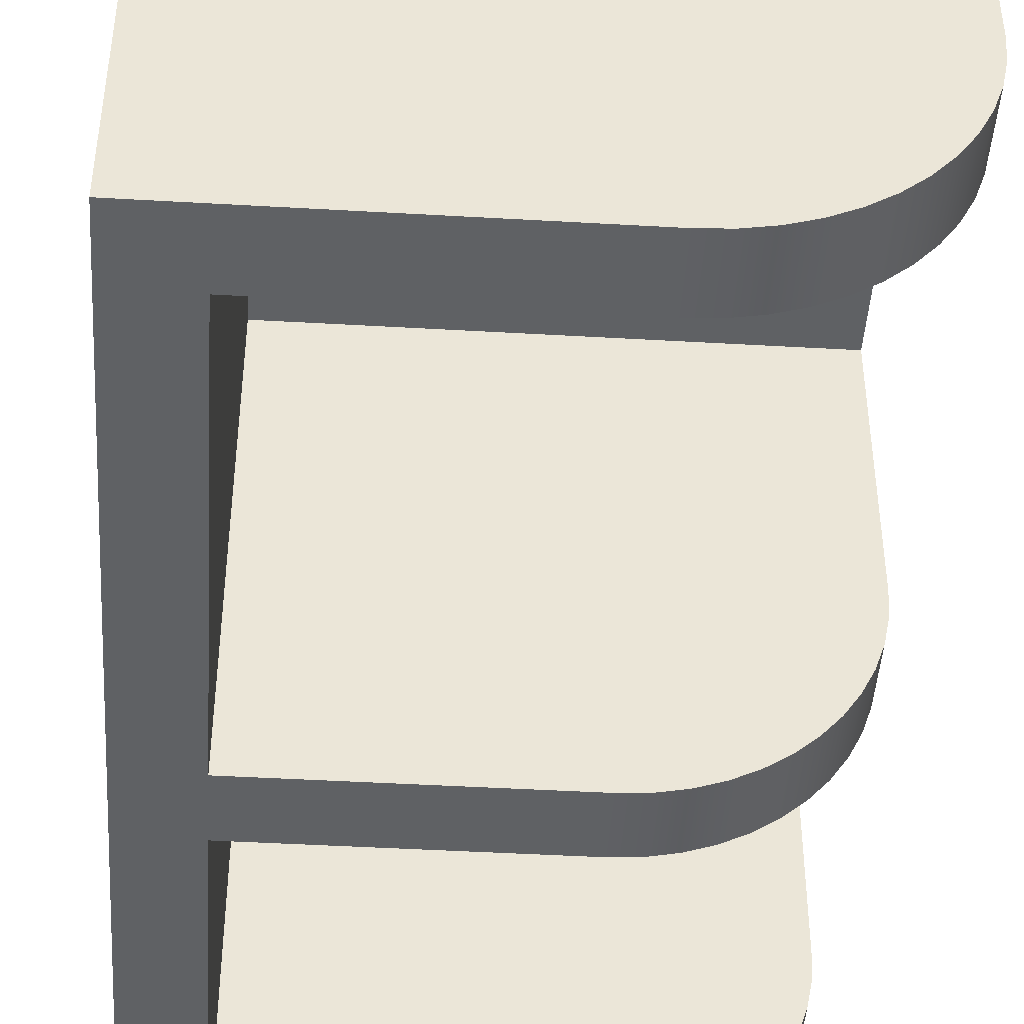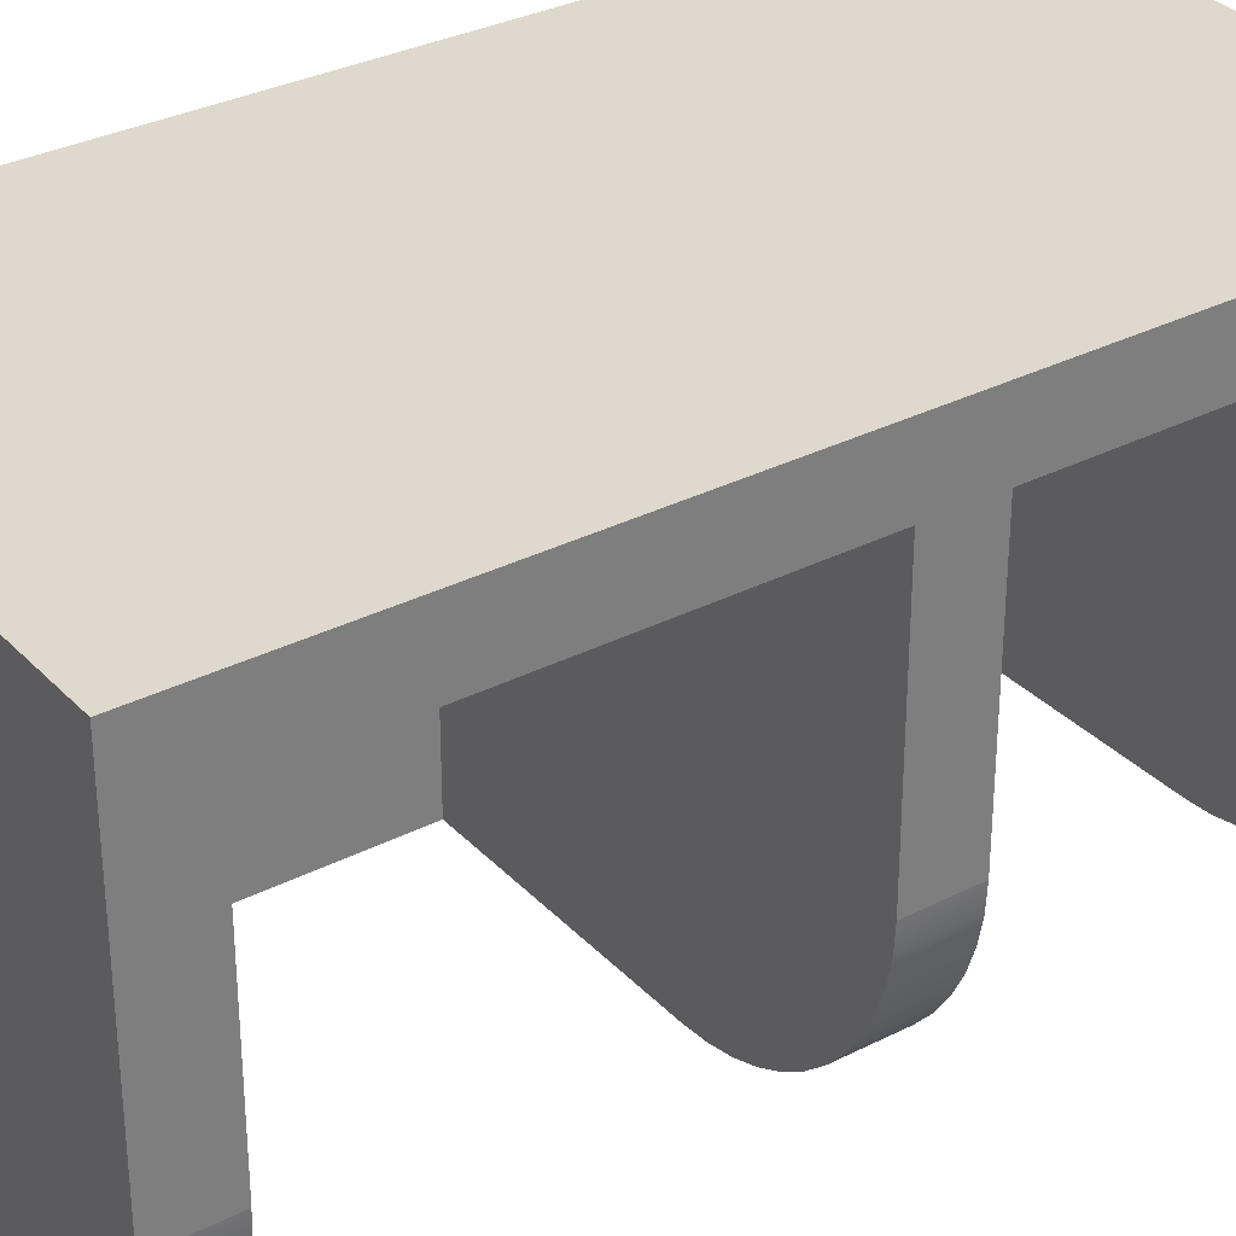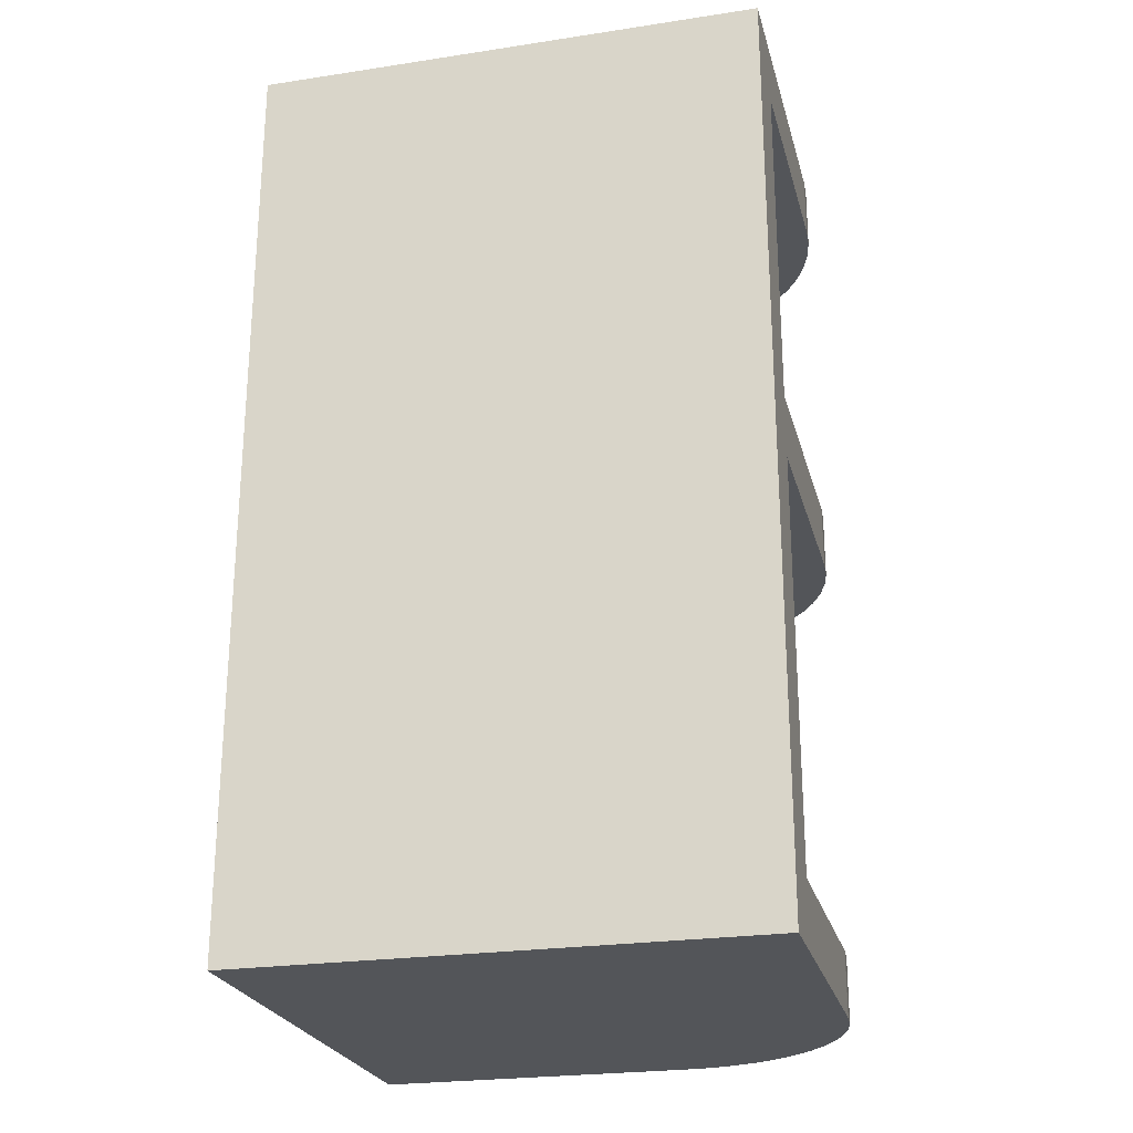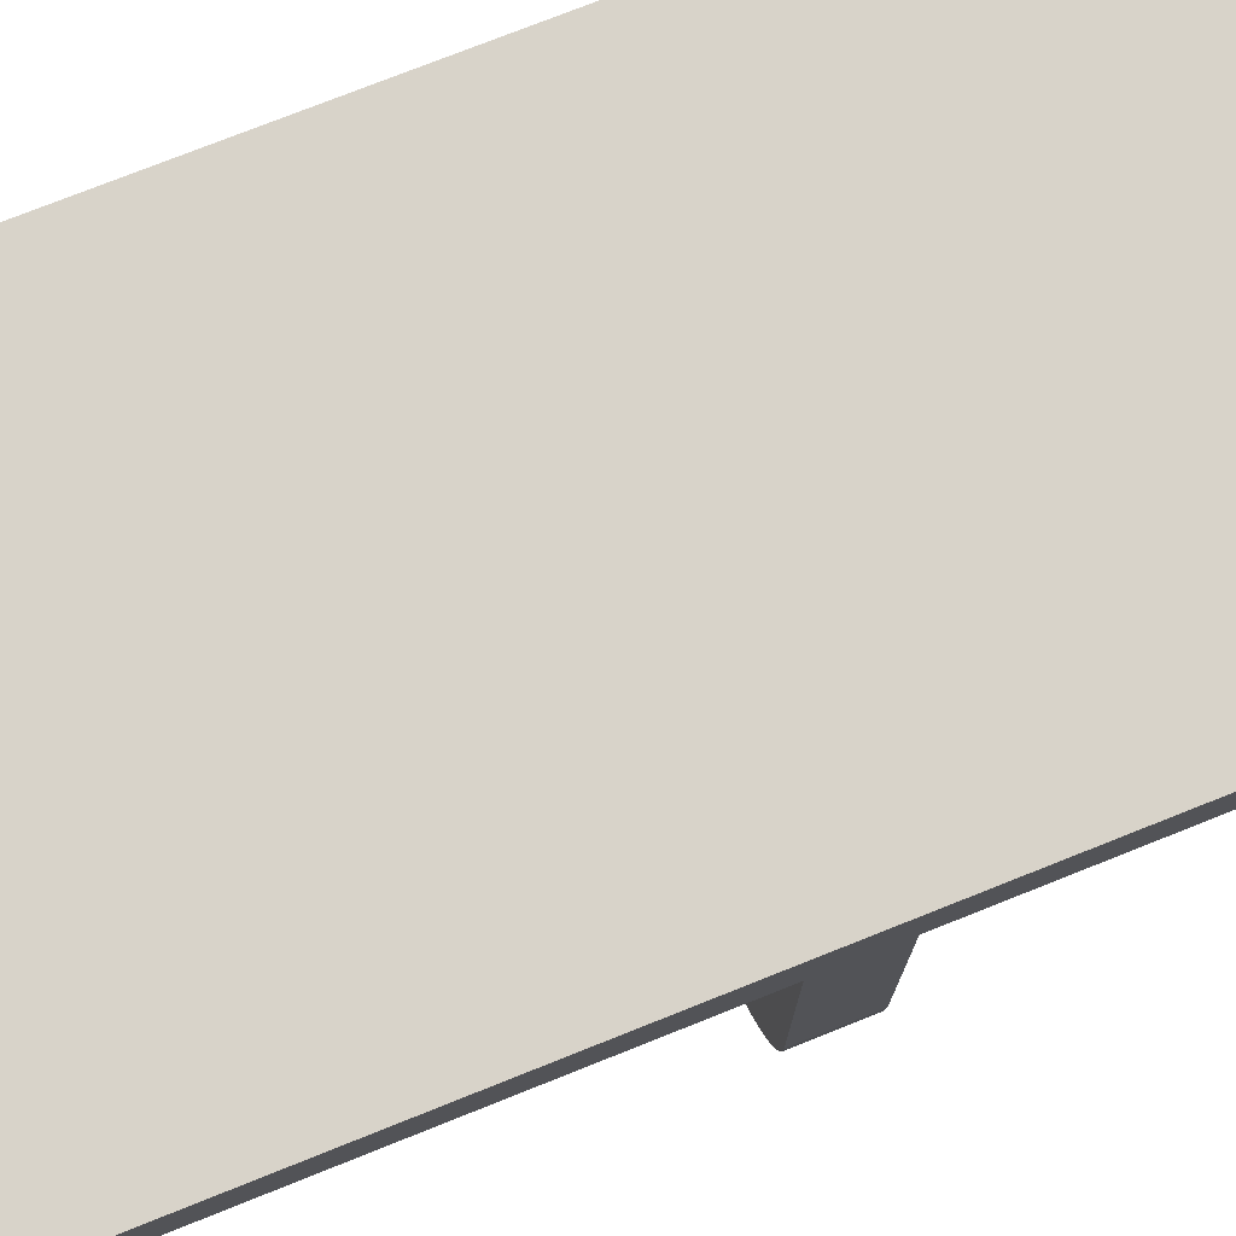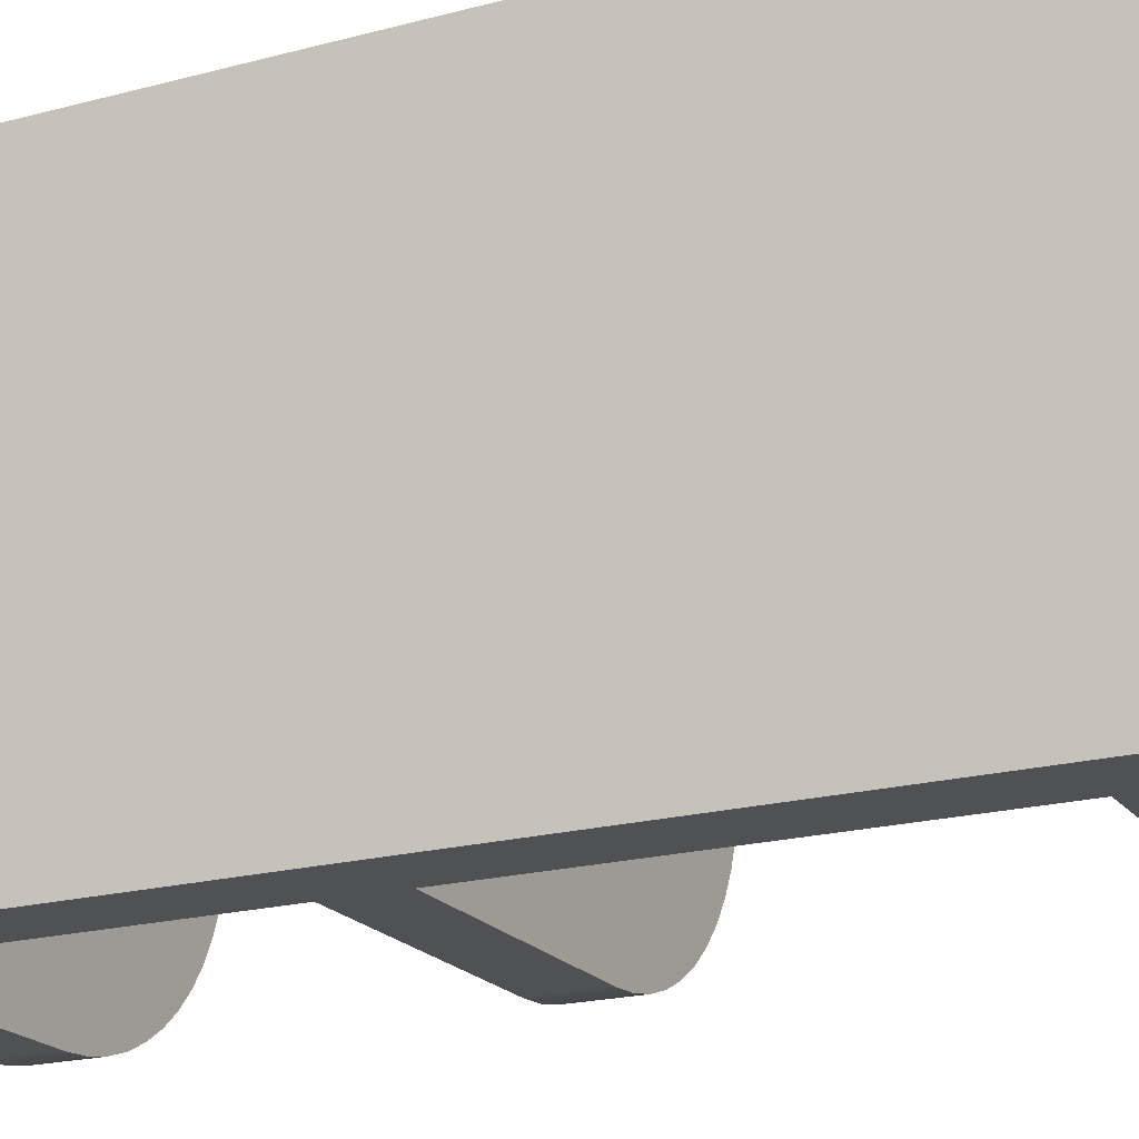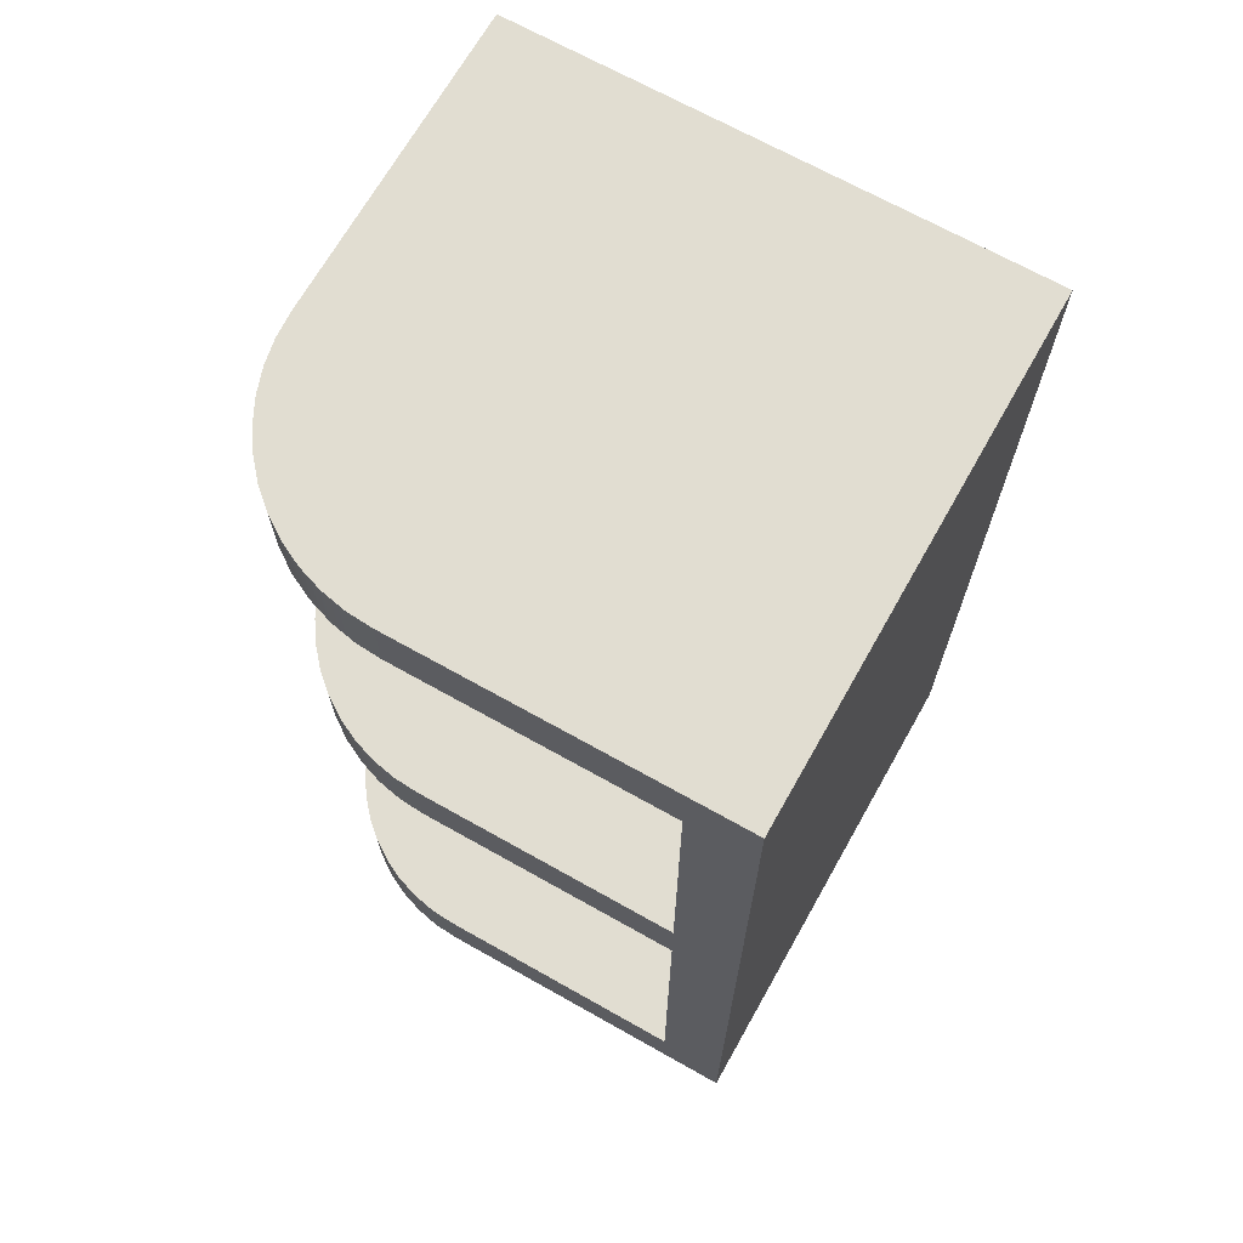
<metadata>
{"format":"obj","ext":"obj","renderer":"f3d","projection":"perspective","resolution":1024,"background":"white","views":[{"elev":-45.5,"azim":-3.8,"up":"+Z"},{"elev":32.2,"azim":54.5,"up":"+Z"},{"elev":-24.5,"azim":14.0,"up":"+Y"},{"elev":75.8,"azim":68.3,"up":"+Z"},{"elev":-20.1,"azim":-63.7,"up":"+Z"},{"elev":68.8,"azim":-150.6,"up":"+Y"}]}
</metadata>
<code>
o kitchenCabinetUpperCorner
v 0 0.195 0.08
v 0 0.195 0.1832
v -0.1882 0.195 0.1832
v -0.000684 0.195 0.06956
v -0.002726 0.195 0.05929
v -0.00609 0.195 0.04938
v -0.01072 0.195 0.04
v -0.01653 0.195 0.0313
v -0.02343 0.195 0.02343
v -0.0313 0.195 0.01653
v -0.04 0.195 0.01072
v -0.04938 0.195 0.00609
v -0.05929 0.195 0.002726
v -0.06956 0.195 0.000684
v -0.08 0.195 0
v -0.1882 0.195 0
v -0.00609 0.2218 0.04938
v -0.002726 0.2218 0.05929
v 0 0.2218 0.1832
v 0 0.2218 0.08
v -0.000684 0.2218 0.06956
v -0.1882 0.2218 0.1832
v -0.01072 0.2218 0.04
v -0.01653 0.2218 0.0313
v -0.02343 0.2218 0.02343
v -0.0313 0.2218 0.01653
v -0.04 0.2218 0.01072
v -0.04938 0.2218 0.00609
v -0.05929 0.2218 0.002726
v -0.06956 0.2218 0.000684
v -0.08 0.2218 0
v -0.1882 0.2218 0
v 0 0.02684 0.1832
v 0 0.02684 0.08
v -0.000684 0.02684 0.06956
v -0.1882 0.02684 0.1832
v -0.002726 0.02684 0.05929
v -0.00609 0.02684 0.04938
v -0.01072 0.02684 0.04
v -0.01653 0.02684 0.0313
v -0.02343 0.02684 0.02343
v -0.0313 0.02684 0.01653
v -0.04 0.02684 0.01072
v -0.04938 0.02684 0.00609
v -0.05929 0.02684 0.002726
v -0.06956 0.02684 0.000684
v -0.08 0.02684 0
v -0.1882 0.02684 0
v 0 0.3632 0.08
v 0 0.39 0.08
v 0 0.39 0.21
v 0 0.3632 0.1832
v 0 -0 0.21
v 0 -0 0.08
v -0.1882 0.3632 0
v -0.1882 0.3632 0.1832
v -0.215 -0 0.21
v -0.215 0.39 0.21
v -0.000684 -0 0.06956
v -0.002726 -0 0.05929
v -0.00609 -0 0.04938
v -0.01072 -0 0.04
v -0.01653 -0 0.0313
v -0.02343 -0 0.02343
v -0.0313 -0 0.01653
v -0.04 -0 0.01072
v -0.04938 -0 0.00609
v -0.05929 -0 0.002726
v -0.06956 -0 0.000684
v -0.08 0 0
v -0.215 0 0
v -0.215 0.39 0
v -0.000684 0.39 0.06956
v -0.002726 0.39 0.05929
v -0.00609 0.39 0.04938
v -0.01072 0.39 0.04
v -0.01653 0.39 0.0313
v -0.02343 0.39 0.02343
v -0.0313 0.39 0.01653
v -0.04 0.39 0.01072
v -0.04938 0.39 0.00609
v -0.05929 0.39 0.002726
v -0.06956 0.39 0.000684
v -0.08 0.39 0
v -0.05929 0.3632 0.002726
v -0.06956 0.3632 0.000684
v -0.0313 0.3632 0.01653
v -0.04 0.3632 0.01072
v -0.02343 0.3632 0.02343
v -0.01653 0.3632 0.0313
v -0.01072 0.3632 0.04
v -0.00609 0.3632 0.04938
v -0.04938 0.3632 0.00609
v -0.08 0.3632 0
v -0.000684 0.3632 0.06956
v -0.002726 0.3632 0.05929
f 1 2 3
f 3 4 1
f 3 5 4
f 3 6 5
f 3 7 6
f 3 8 7
f 3 9 8
f 3 10 9
f 3 11 10
f 3 12 11
f 3 13 12
f 3 14 13
f 3 15 14
f 3 16 15
f 6 17 18
f 18 5 6
f 19 20 21
f 21 22 19
f 21 18 22
f 18 17 22
f 17 23 22
f 23 24 22
f 24 25 22
f 25 26 22
f 26 27 22
f 27 28 22
f 28 29 22
f 29 30 22
f 30 31 22
f 31 32 22
f 9 10 26
f 26 25 9
f 10 11 27
f 27 26 10
f 12 13 29
f 29 28 12
f 9 25 24
f 24 8 9
f 13 14 30
f 30 29 13
f 11 12 28
f 28 27 11
f 14 15 31
f 31 30 14
f 8 24 23
f 23 7 8
f 4 21 20
f 20 1 4
f 5 18 21
f 21 4 5
f 7 23 17
f 17 6 7
f 33 34 35
f 35 36 33
f 35 37 36
f 37 38 36
f 38 39 36
f 39 40 36
f 40 41 36
f 41 42 36
f 42 43 36
f 43 44 36
f 44 45 36
f 45 46 36
f 46 47 36
f 47 48 36
f 49 50 51
f 51 52 49
f 51 19 52
f 51 2 19
f 51 33 2
f 33 51 53
f 33 53 54
f 54 34 33
f 19 2 1
f 1 20 19
f 32 55 56
f 56 22 32
f 57 53 51
f 51 58 57
f 54 53 57
f 57 59 54
f 57 60 59
f 57 61 60
f 57 62 61
f 57 63 62
f 57 64 63
f 57 65 64
f 57 66 65
f 57 67 66
f 57 68 67
f 57 69 68
f 57 70 69
f 57 71 70
f 72 71 57
f 57 58 72
f 69 70 47
f 47 46 69
f 68 69 46
f 46 45 68
f 64 65 42
f 42 41 64
f 63 40 39
f 39 62 63
f 66 67 44
f 44 43 66
f 67 68 45
f 45 44 67
f 64 41 40
f 40 63 64
f 62 39 38
f 38 61 62
f 65 66 43
f 43 42 65
f 51 50 73
f 73 58 51
f 73 74 58
f 74 75 58
f 75 76 58
f 76 77 58
f 77 78 58
f 78 79 58
f 79 80 58
f 80 81 58
f 81 82 58
f 82 83 58
f 83 84 58
f 84 72 58
f 59 35 34
f 34 54 59
f 60 37 35
f 35 59 60
f 61 38 37
f 37 60 61
f 85 86 83
f 83 82 85
f 87 88 80
f 80 79 87
f 89 78 77
f 77 90 89
f 91 76 75
f 75 92 91
f 90 77 76
f 76 91 90
f 88 93 81
f 81 80 88
f 89 87 79
f 79 78 89
f 93 85 82
f 82 81 93
f 48 16 3
f 3 36 48
f 48 70 71
f 71 72 48
f 72 16 48
f 72 32 16
f 32 15 16
f 72 55 32
f 72 94 55
f 72 84 94
f 15 32 31
f 70 48 47
f 33 36 3
f 3 2 33
f 19 22 56
f 56 52 19
f 49 52 56
f 56 95 49
f 56 96 95
f 56 92 96
f 56 91 92
f 56 90 91
f 56 89 90
f 56 87 89
f 56 88 87
f 56 93 88
f 56 85 93
f 56 86 85
f 56 94 86
f 56 55 94
f 95 73 50
f 50 49 95
f 96 74 73
f 73 95 96
f 92 75 74
f 74 96 92
f 86 94 84
f 84 83 86

</code>
